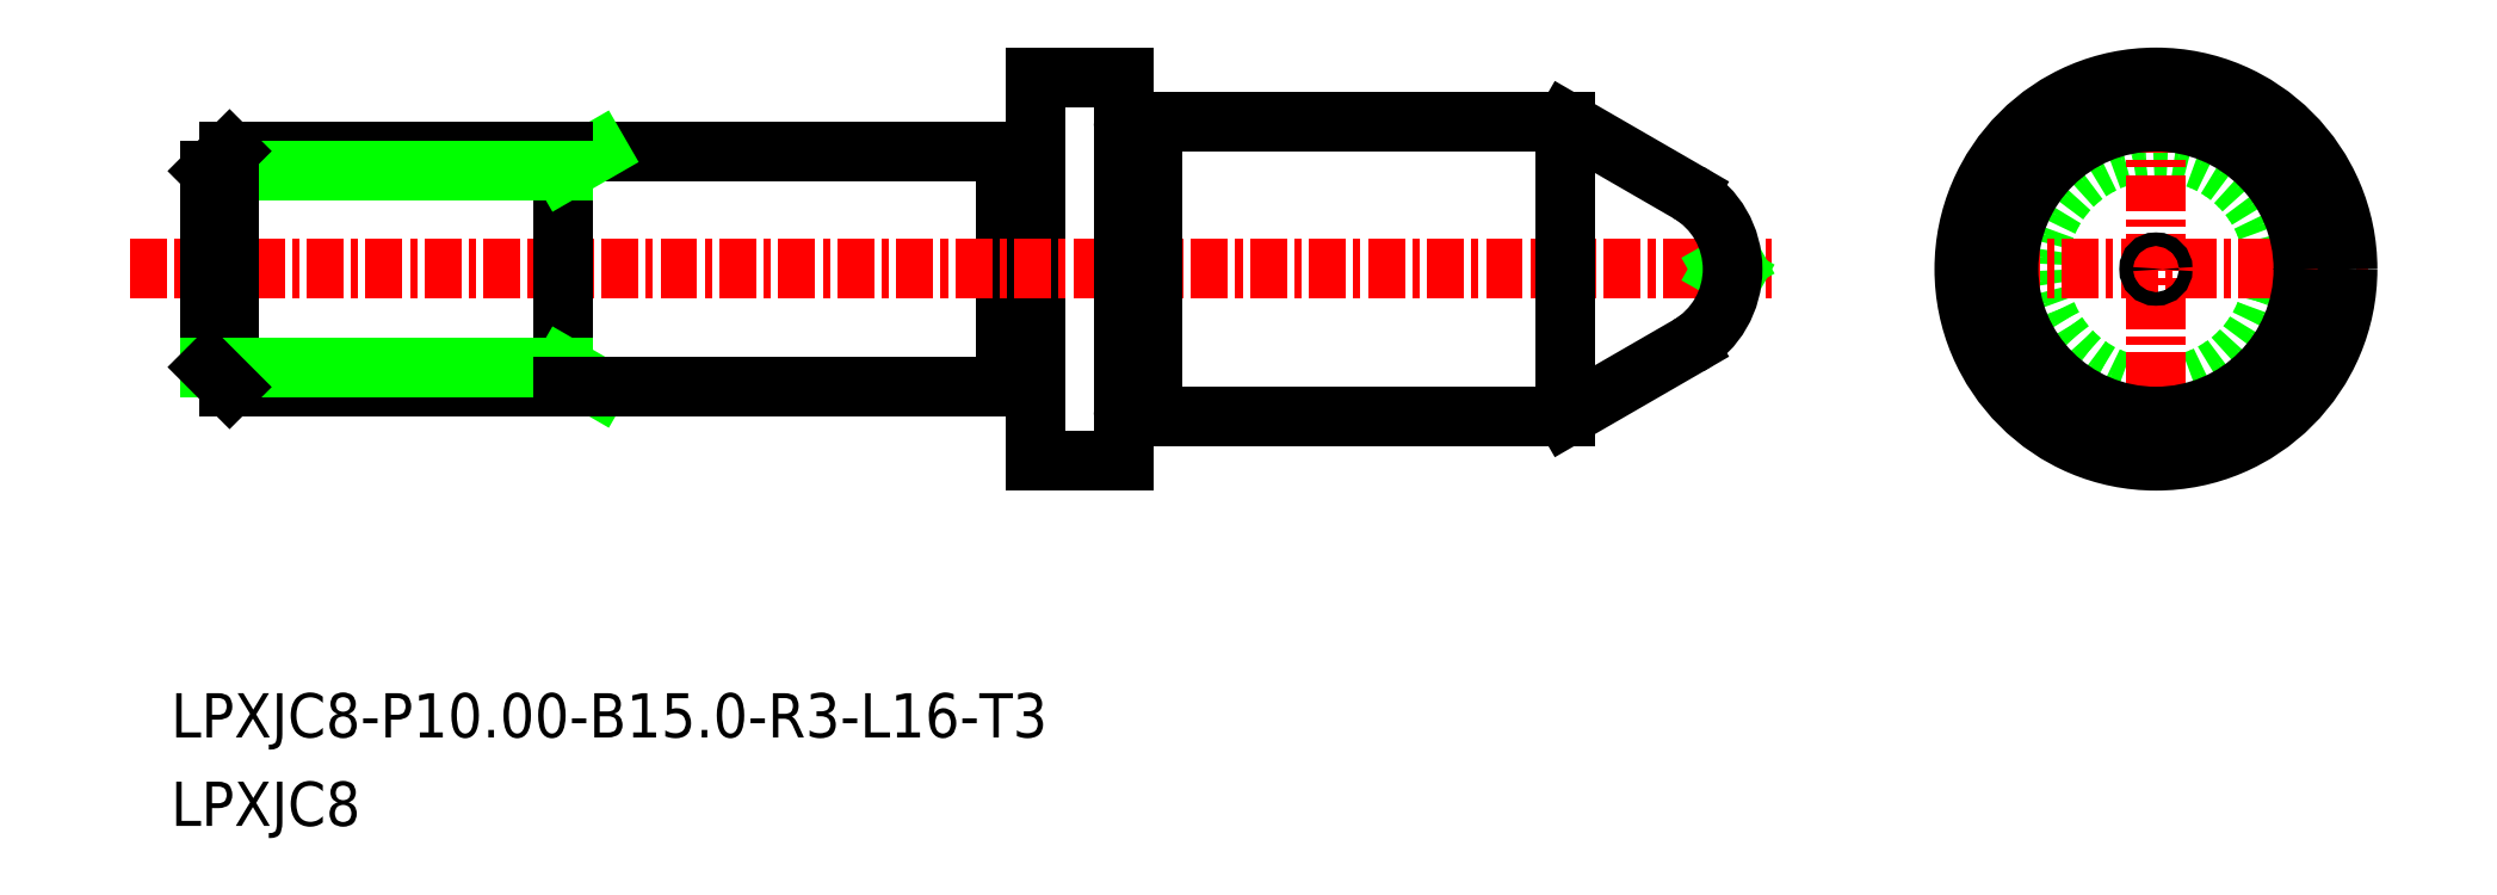
<metadata>
{"format":"dxf","ext":"dxf","renderer":"ezdxf+matplotlib","layout":"modelspace","background":"white","min_lineweight":24,"dpi":150}
</metadata>
<code>
0
SECTION
2
ENTITIES
0
LINE
8
0
10
-1534
20
-676.1
30
0
11
-1539
21
-673.7
31
0
0
LINE
8
0
10
-1534
20
-681.3
30
0
11
-1539
21
-683.7
31
0
0
TEXT
8
0
10
-1586
20
-697.6
30
0
40
1.5
1
LPXJC8
0
TEXT
8
0
10
-1586
20
-694.6
30
0
40
1.5
1
LPXJC8-P10-B15-R3-L16-T3
0
CIRCLE
8
0
10
-1519
20
-678.7
30
0
40
4
0
LINE
8
CENTER
10
-1526
20
-678.7
30
0
11
-1511
21
-678.7
31
0
0
LINE
8
CENTER
10
-1519
20
-671.5
30
0
11
-1519
21
-685.9
31
0
0
LINE
8
0
10
-1557
20
-674.9
30
0
11
-1557
21
-674.9
31
0
0
LINE
8
0
10
-1557
20
-672.2
30
0
11
-1557
21
-685.2
31
0
0
LINE
8
0
10
-1558
20
-674.7
30
0
11
-1558
21
-682.7
31
0
0
LINE
8
CENTER
10
-1587
20
-678.7
30
0
11
-1532
21
-678.7
31
0
0
LINE
8
0
10
-1557
20
-672.2
30
0
11
-1554
21
-672.2
31
0
0
LINE
8
0
10
-1557
20
-685.2
30
0
11
-1554
21
-685.2
31
0
0
LINE
8
0
10
-1554
20
-672.2
30
0
11
-1554
21
-685.2
31
0
0
CIRCLE
8
0
10
-1519
20
-678.7
30
0
40
6.5
0
LINE
8
0
10
-1539
20
-673.7
30
0
11
-1539
21
-683.7
31
0
0
LINE
8
0
10
-1553
20
-683.7
30
0
11
-1539
21
-683.7
31
0
0
LINE
8
0
10
-1553
20
-673.7
30
0
11
-1539
21
-673.7
31
0
0
LINE
8
0
10
-1553
20
-673.7
30
0
11
-1553
21
-683.7
31
0
0
ARC
8
0
10
-1557
20
-674.7
30
0
40
0.2
50
270
51
0
0
ARC
8
0
10
-1557
20
-674.7
30
0
40
0.2
50
180
51
270
0
ARC
8
0
10
-1557
20
-682.7
30
0
40
0.2
50
90
51
180
0
ARC
8
0
10
-1557
20
-682.7
30
0
40
0.2
50
0
51
90
0
LINE
8
0
10
-1557
20
-682.5
30
0
11
-1557
21
-682.5
31
0
0
LINE
8
0
10
-1553
20
-683.5
30
0
11
-1553
21
-683.5
31
0
0
ARC
8
0
10
-1553
20
-683.7
30
0
40
0.2
50
90
51
180
0
ARC
8
0
10
-1553
20
-683.7
30
0
40
0.2
50
7e-15
51
90
0
ARC
8
0
10
-1553
20
-673.7
30
0
40
0.2
50
270
51
7e-15
0
ARC
8
0
10
-1553
20
-673.7
30
0
40
0.2
50
180
51
270
0
LINE
8
0
10
-1553
20
-673.9
30
0
11
-1553
21
-673.9
31
0
0
CIRCLE
8
0
10
-1519
20
-678.7
30
0
40
5
0
CIRCLE
8
0
10
-1519
20
-678.7
30
0
40
0.2304
0
LINE
8
0
10
-1533
20
-678.9
30
0
11
-1533
21
-678.7
31
0
0
LINE
8
0
10
-1533
20
-678.5
30
0
11
-1533
21
-678.7
31
0
0
ARC
8
0
10
-1536
20
-678.7
30
0
40
3
50
300
51
60
0
LINE
8
0
10
-1573
20
-674.7
30
0
11
-1558
21
-674.7
31
0
0
LINE
8
0
10
-1573
20
-682.7
30
0
11
-1573
21
-674.7
31
0
0
LINE
8
0
10
-1573
20
-674.7
30
0
11
-1573
21
-682.7
31
0
0
LINE
8
0
10
-1573
20
-675.4
30
0
11
-1571
21
-674.7
31
0
0
LINE
8
0
10
-1584
20
-674.7
30
0
11
-1573
21
-674.7
31
0
0
LINE
8
0
10
-1585
20
-675.4
30
0
11
-1573
21
-675.4
31
0
0
LINE
8
0
10
-1585
20
-682
30
0
11
-1585
21
-675.4
31
0
0
LINE
8
0
10
-1584
20
-682.7
30
0
11
-1584
21
-674.7
31
0
0
LINE
8
0
10
-1584
20
-674.7
30
0
11
-1585
21
-675.4
31
0
0
LINE
8
0
10
-1573
20
-682.7
30
0
11
-1584
21
-682.7
31
0
0
LINE
8
0
10
-1585
20
-682
30
0
11
-1573
21
-682
31
0
0
LINE
8
0
10
-1585
20
-682
30
0
11
-1584
21
-682.7
31
0
0
LINE
8
0
10
-1573
20
-682
30
0
11
-1571
21
-682.7
31
0
0
LINE
8
0
10
-1573
20
-682.7
30
0
11
-1558
21
-682.7
31
0
0
ENDSEC
0
EOF

</code>
